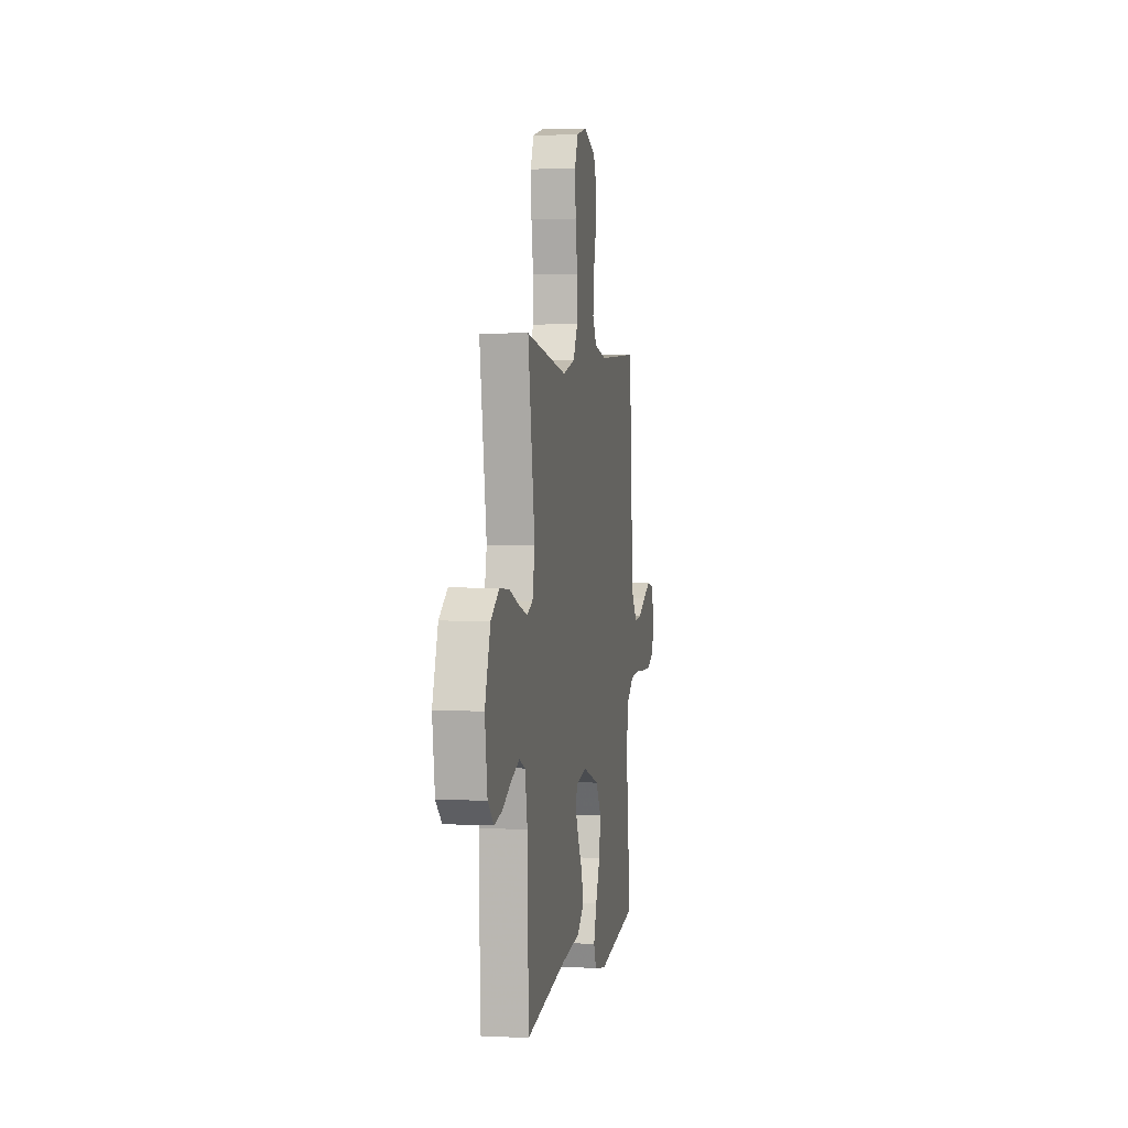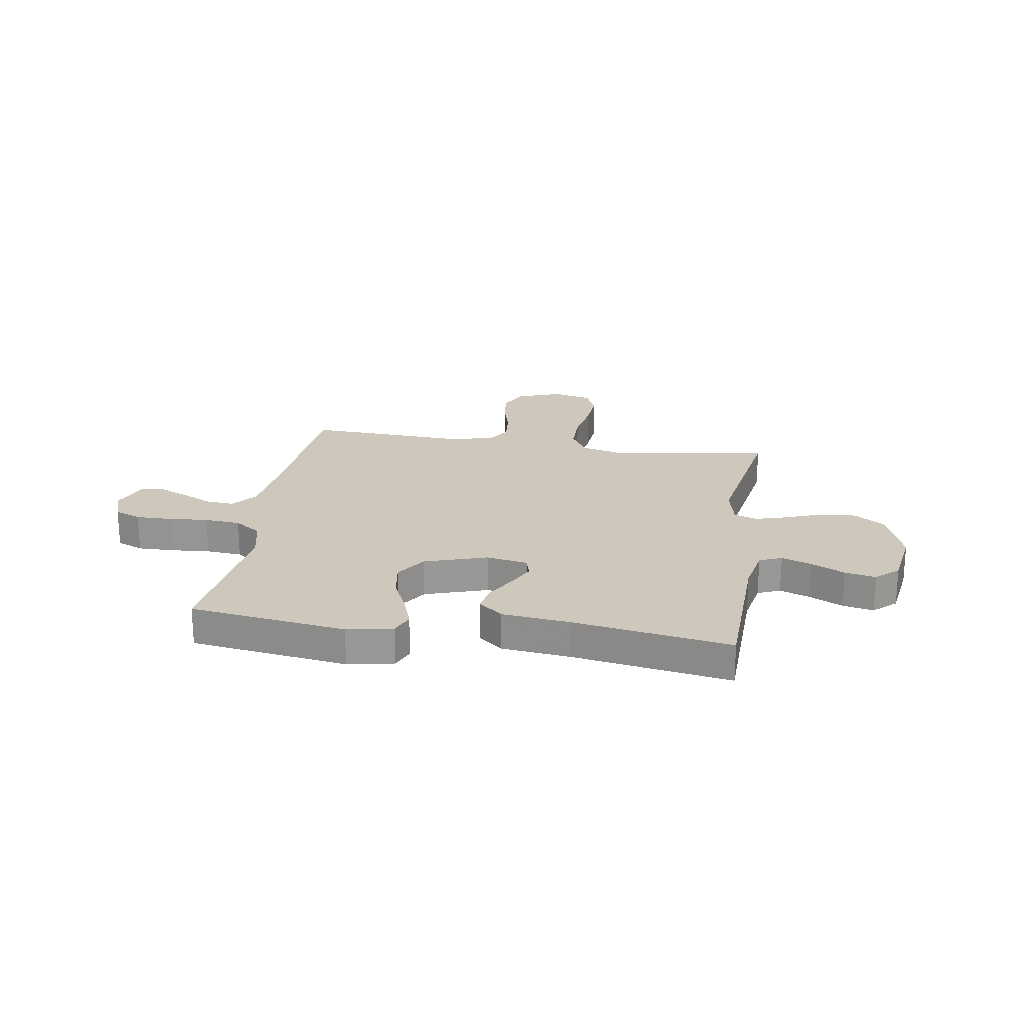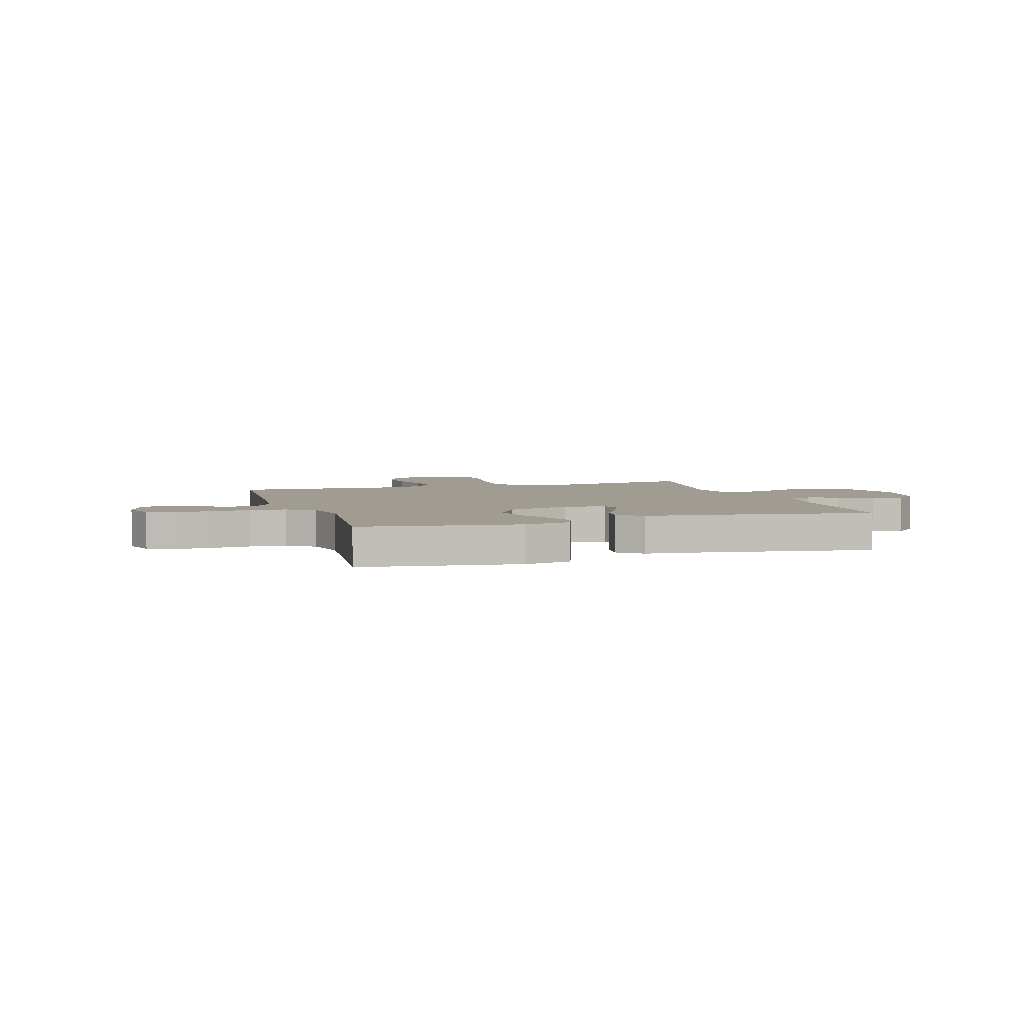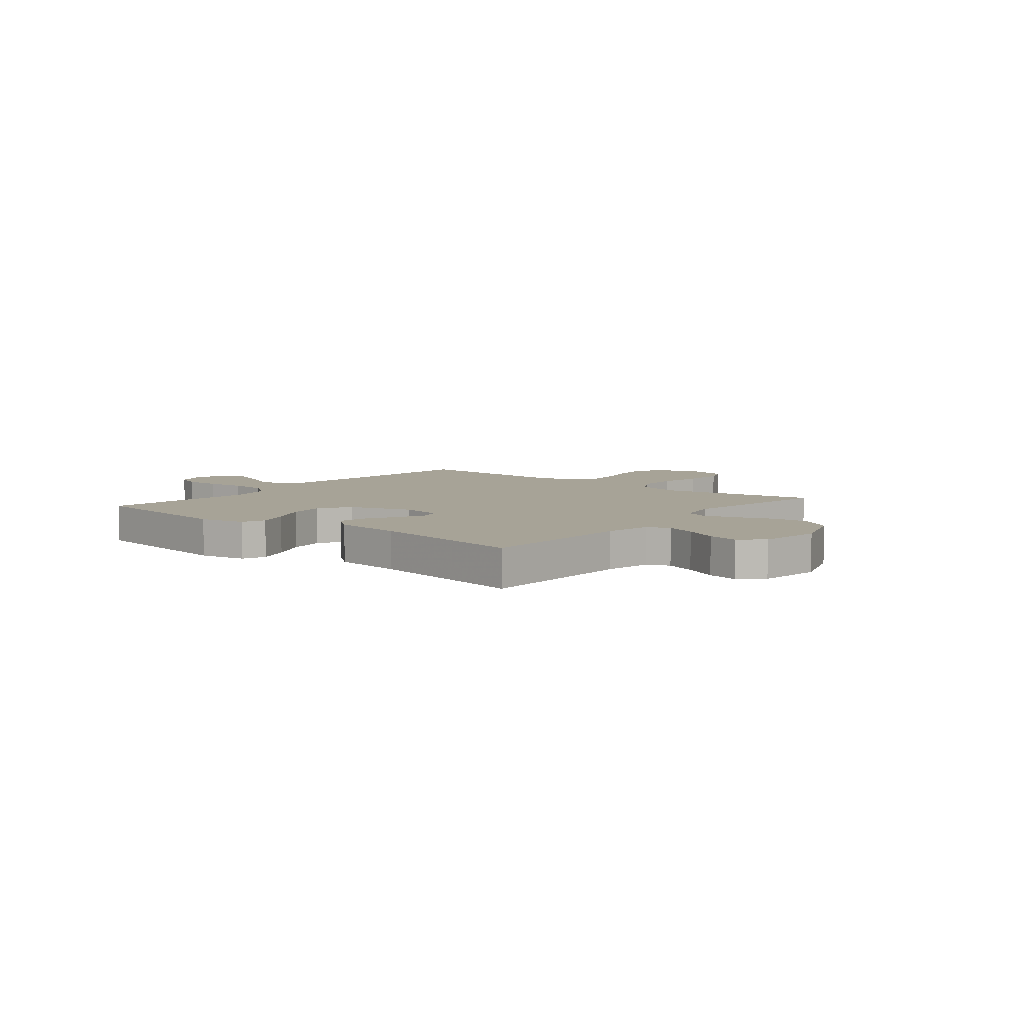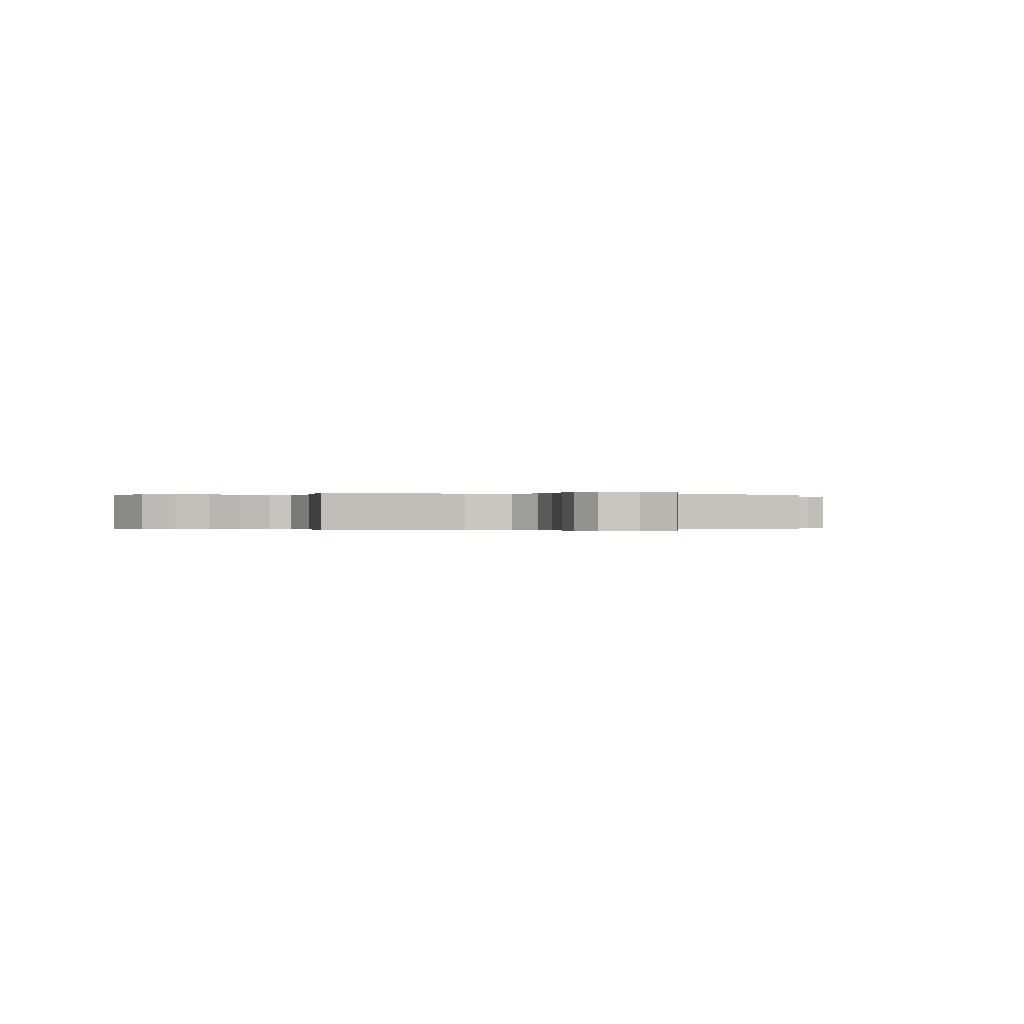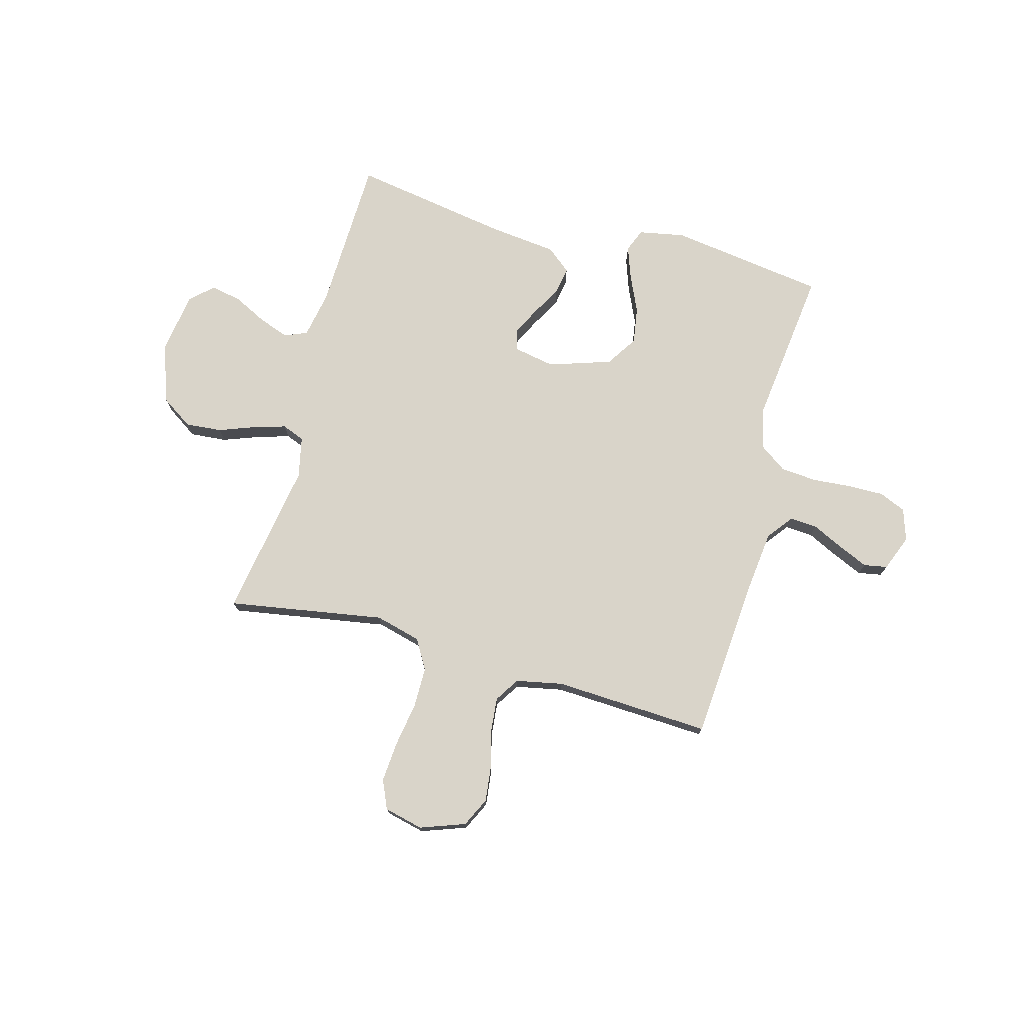
<metadata>
{"format":"obj","ext":"obj","renderer":"f3d","projection":"perspective","resolution":1024,"background":"white","views":[{"elev":2.9,"azim":-80.3,"up":"+Z"},{"elev":21.9,"azim":-171.1,"up":"+Y"},{"elev":4.5,"azim":162.3,"up":"+Y"},{"elev":6.7,"azim":-141.0,"up":"+Y"},{"elev":-0.1,"azim":-19.6,"up":"+Y"},{"elev":74.9,"azim":15.2,"up":"+Y"}]}
</metadata>
<code>
v 0.5 0.07 0.5
v 0.523 0.07 0.2
v 0.538 0.07 0.068
v 0.576 0.07 0.019
v 0.629 0.07 0.023
v 0.689 0.07 0.052
v 0.746 0.07 0.077
v 0.791 0.07 0.069
v 0.818 0.07 0
v 0.798 0.07 -0.061
v 0.747 0.07 -0.083
v 0.678 0.07 -0.082
v 0.603 0.07 -0.076
v 0.534 0.07 -0.082
v 0.483 0.07 -0.118
v 0.464 0.07 -0.2
v 0.5 0.07 -0.5
v 0.2 0.07 -0.543
v 0.112 0.07 -0.526
v 0.094 0.07 -0.482
v 0.116 0.07 -0.419
v 0.148 0.07 -0.348
v 0.159 0.07 -0.278
v 0.12 0.07 -0.218
v 0 0.07 -0.179
v -0.079 0.07 -0.194
v -0.09 0.07 -0.233
v -0.064 0.07 -0.286
v -0.031 0.07 -0.344
v -0.022 0.07 -0.397
v -0.068 0.07 -0.435
v -0.2 0.07 -0.45
v -0.5 0.07 -0.5
v -0.509 0.07 -0.2
v -0.526 0.07 -0.111
v -0.569 0.07 -0.093
v -0.627 0.07 -0.114
v -0.691 0.07 -0.146
v -0.75 0.07 -0.158
v -0.793 0.07 -0.119
v -0.811 0.07 0
v -0.771 0.07 0.114
v -0.711 0.07 0.154
v -0.641 0.07 0.148
v -0.571 0.07 0.122
v -0.51 0.07 0.104
v -0.467 0.07 0.121
v -0.45 0.07 0.2
v -0.5 0.07 0.5
v -0.2 0.07 0.45
v -0.112 0.07 0.473
v -0.079 0.07 0.53
v -0.079 0.07 0.608
v -0.093 0.07 0.693
v -0.099 0.07 0.77
v -0.075 0.07 0.825
v 0 0.07 0.843
v 0.086 0.07 0.812
v 0.113 0.07 0.756
v 0.105 0.07 0.687
v 0.086 0.07 0.615
v 0.08 0.07 0.55
v 0.11 0.07 0.503
v 0.2 0.07 0.485
v 0.5 0 0.5
v 0.523 0 0.2
v 0.538 0 0.068
v 0.576 0 0.019
v 0.629 0 0.023
v 0.689 0 0.052
v 0.746 0 0.077
v 0.791 0 0.069
v 0.818 0 0
v 0.798 0 -0.061
v 0.747 0 -0.083
v 0.678 0 -0.082
v 0.603 0 -0.076
v 0.534 0 -0.082
v 0.483 0 -0.118
v 0.464 0 -0.2
v 0.5 0 -0.5
v 0.2 0 -0.543
v 0.112 0 -0.526
v 0.094 0 -0.482
v 0.116 0 -0.419
v 0.148 0 -0.348
v 0.159 0 -0.278
v 0.12 0 -0.218
v 0 0 -0.179
v -0.079 0 -0.194
v -0.09 0 -0.233
v -0.064 0 -0.286
v -0.031 0 -0.344
v -0.022 0 -0.397
v -0.068 0 -0.435
v -0.2 0 -0.45
v -0.5 0 -0.5
v -0.509 0 -0.2
v -0.526 0 -0.111
v -0.569 0 -0.093
v -0.627 0 -0.114
v -0.691 0 -0.146
v -0.75 0 -0.158
v -0.793 0 -0.119
v -0.811 0 0
v -0.771 0 0.114
v -0.711 0 0.154
v -0.641 0 0.148
v -0.571 0 0.122
v -0.51 0 0.104
v -0.467 0 0.121
v -0.45 0 0.2
v -0.5 0 0.5
v -0.2 0 0.45
v -0.112 0 0.473
v -0.079 0 0.53
v -0.079 0 0.608
v -0.093 0 0.693
v -0.099 0 0.77
v -0.075 0 0.825
v 0 0 0.843
v 0.086 0 0.812
v 0.113 0 0.756
v 0.105 0 0.687
v 0.086 0 0.615
v 0.08 0 0.55
v 0.11 0 0.503
v 0.2 0 0.485
f 59 60 61
f 58 59 61
f 57 58 61
f 56 57 61
f 55 56 61
f 54 55 61
f 53 54 61
f 52 53 61 62
f 51 52 62 63
f 48 49 50
f 51 63 64
f 50 51 64
f 48 50 64
f 47 48 64
f 43 44 45
f 42 43 45
f 41 42 45
f 40 41 45
f 39 40 45
f 38 39 45
f 37 38 45
f 36 37 45 46
f 35 36 46 47
f 32 33 34
f 34 35 47
f 32 34 47
f 31 32 47
f 30 31 47
f 29 30 47
f 28 29 47
f 20 21 22
f 19 20 22
f 18 19 22
f 17 18 22
f 16 17 22
f 15 16 22 23
f 14 15 23 24
f 11 12 13
f 10 11 13
f 9 10 13
f 8 9 13
f 7 8 13
f 6 7 13
f 5 6 13
f 4 5 13 14
f 14 24 25
f 4 14 25
f 3 4 25
f 64 1 2
f 3 25 26
f 2 3 26
f 64 2 26
f 47 64 26
f 27 28 47
f 26 27 47
f 125 124 123
f 125 123 122
f 125 122 121
f 125 121 120
f 125 120 119
f 125 119 118
f 125 118 117
f 126 125 117 116
f 127 126 116 115
f 114 113 112
f 128 127 115
f 128 115 114
f 128 114 112
f 128 112 111
f 109 108 107
f 109 107 106
f 109 106 105
f 109 105 104
f 109 104 103
f 109 103 102
f 109 102 101
f 110 109 101 100
f 111 110 100 99
f 98 97 96
f 111 99 98
f 111 98 96
f 111 96 95
f 111 95 94
f 111 94 93
f 111 93 92
f 86 85 84
f 86 84 83
f 86 83 82
f 86 82 81
f 86 81 80
f 87 86 80 79
f 88 87 79 78
f 77 76 75
f 77 75 74
f 77 74 73
f 77 73 72
f 77 72 71
f 77 71 70
f 77 70 69
f 78 77 69 68
f 89 88 78
f 89 78 68
f 89 68 67
f 66 65 128
f 90 89 67
f 90 67 66
f 90 66 128
f 90 128 111
f 111 92 91
f 111 91 90
f 1 65 66 2
f 2 66 67 3
f 3 67 68 4
f 4 68 69 5
f 5 69 70 6
f 6 70 71 7
f 7 71 72 8
f 8 72 73 9
f 9 73 74 10
f 10 74 75 11
f 11 75 76 12
f 12 76 77 13
f 13 77 78 14
f 14 78 79 15
f 15 79 80 16
f 16 80 81 17
f 17 81 82 18
f 18 82 83 19
f 19 83 84 20
f 20 84 85 21
f 21 85 86 22
f 22 86 87 23
f 23 87 88 24
f 24 88 89 25
f 25 89 90 26
f 26 90 91 27
f 27 91 92 28
f 28 92 93 29
f 29 93 94 30
f 30 94 95 31
f 31 95 96 32
f 32 96 97 33
f 33 97 98 34
f 34 98 99 35
f 35 99 100 36
f 36 100 101 37
f 37 101 102 38
f 38 102 103 39
f 39 103 104 40
f 40 104 105 41
f 41 105 106 42
f 42 106 107 43
f 43 107 108 44
f 44 108 109 45
f 45 109 110 46
f 46 110 111 47
f 47 111 112 48
f 48 112 113 49
f 49 113 114 50
f 50 114 115 51
f 51 115 116 52
f 52 116 117 53
f 53 117 118 54
f 54 118 119 55
f 55 119 120 56
f 56 120 121 57
f 57 121 122 58
f 58 122 123 59
f 59 123 124 60
f 60 124 125 61
f 61 125 126 62
f 62 126 127 63
f 63 127 128 64
f 64 128 65 1

</code>
